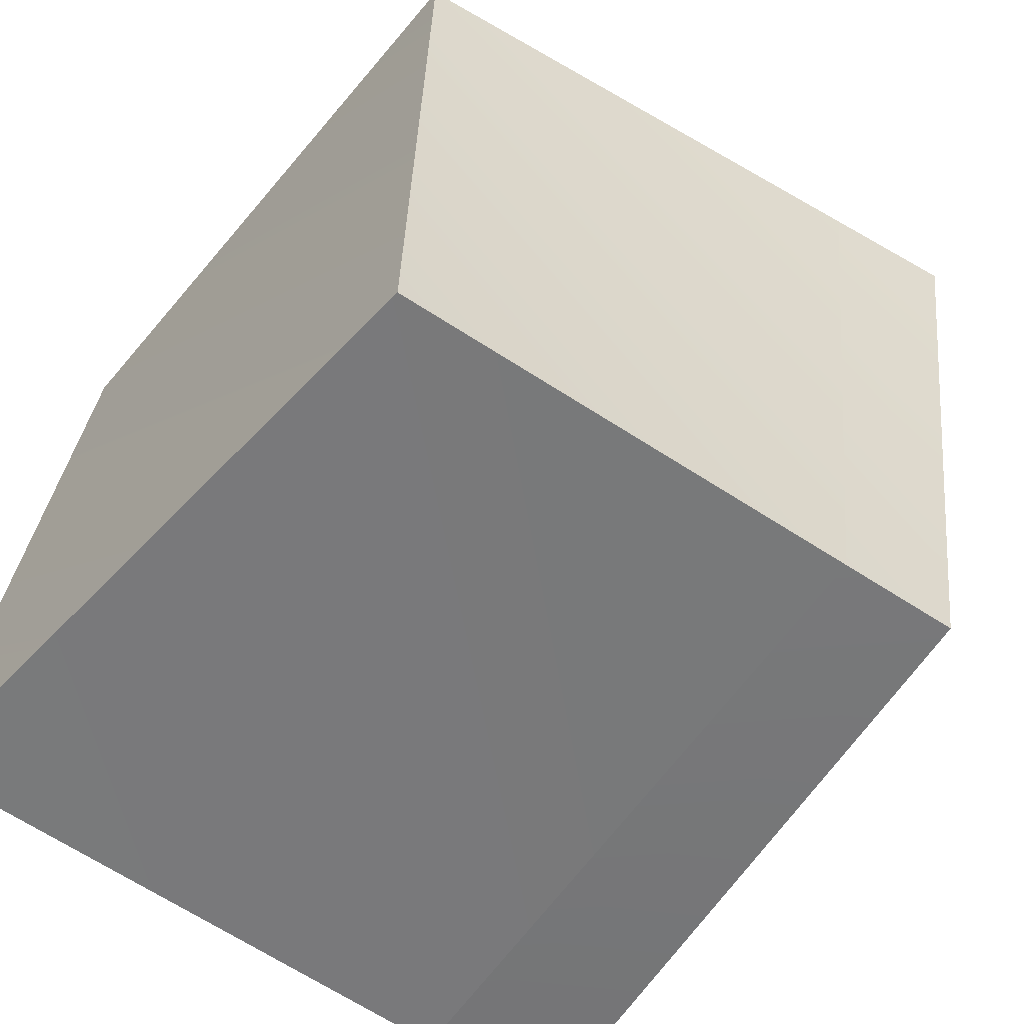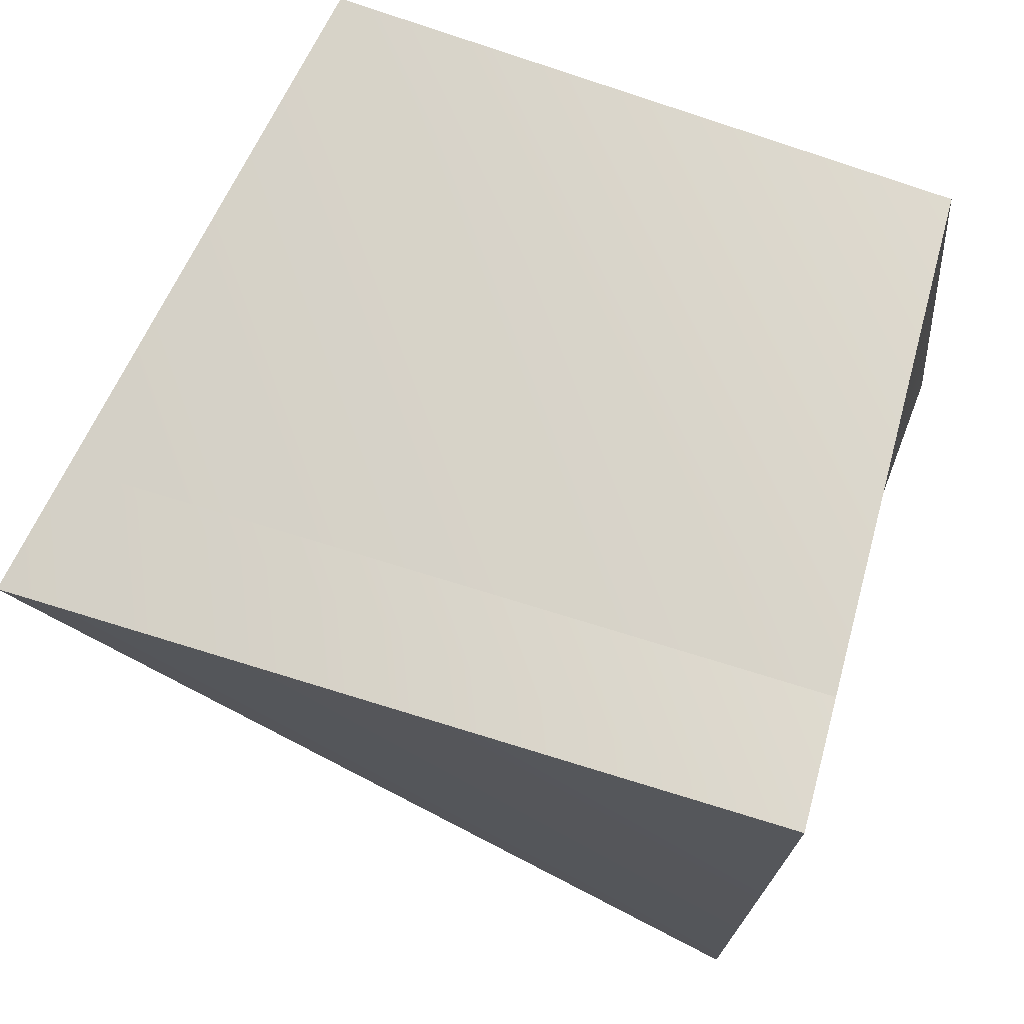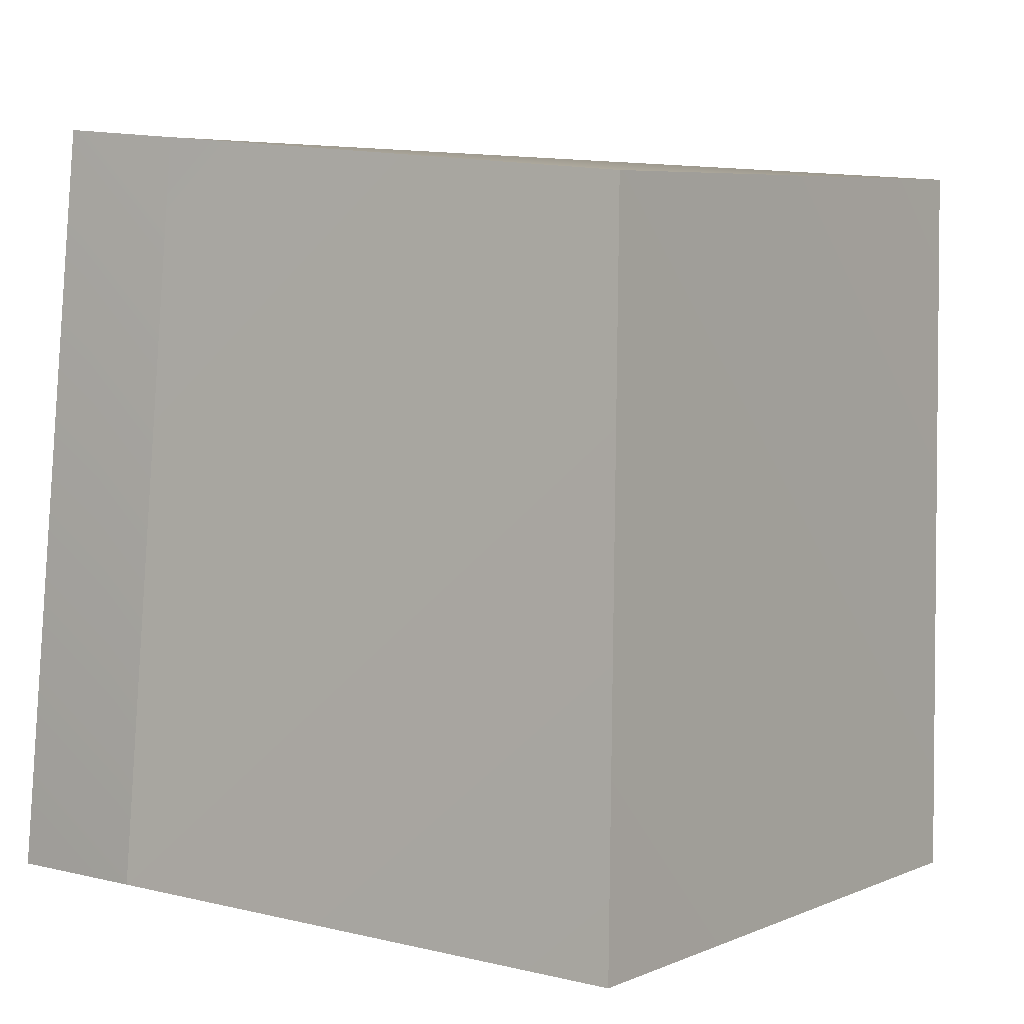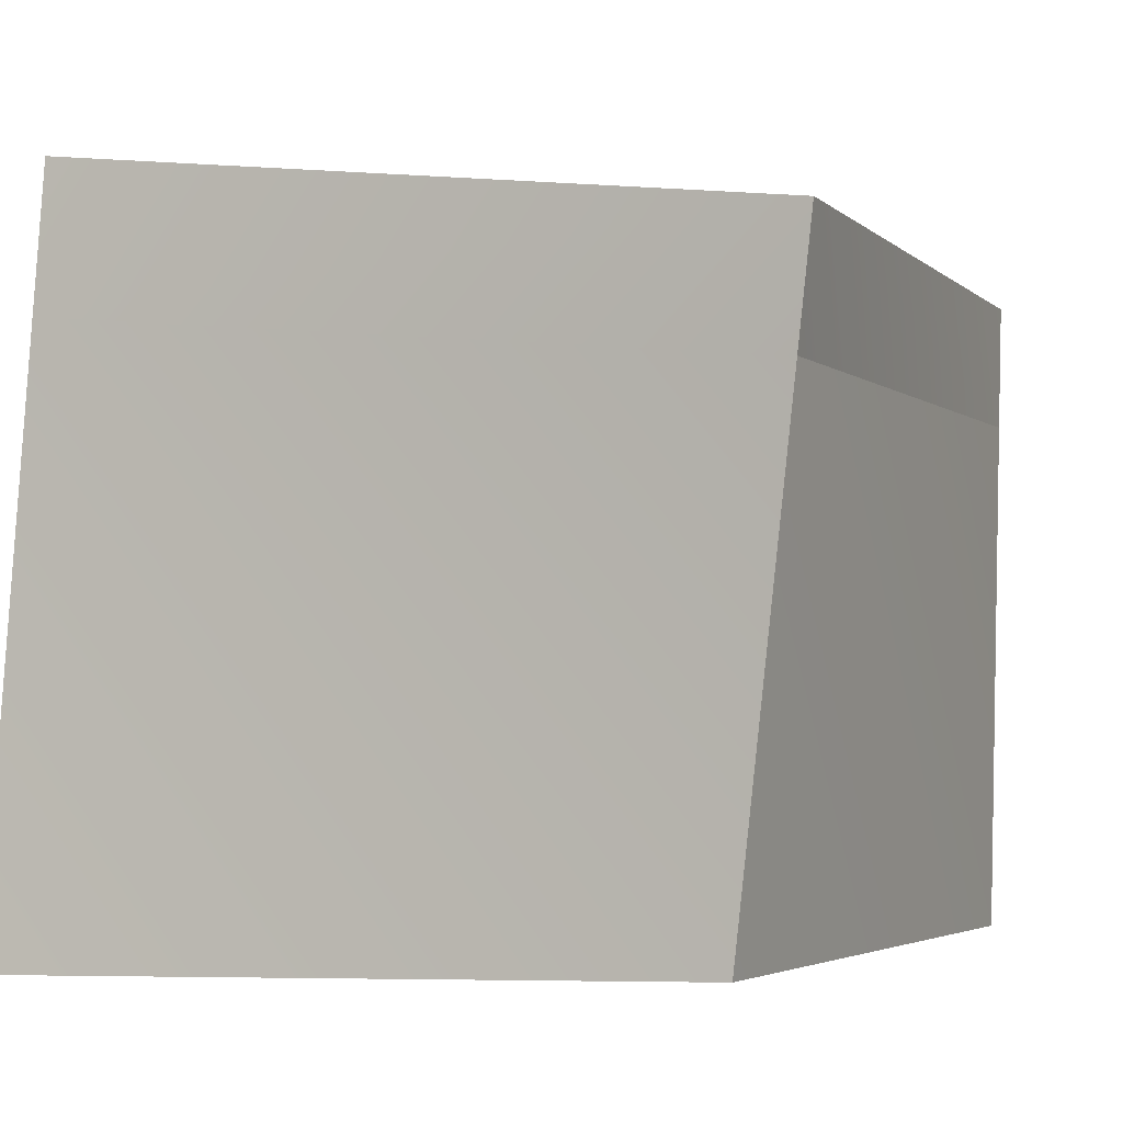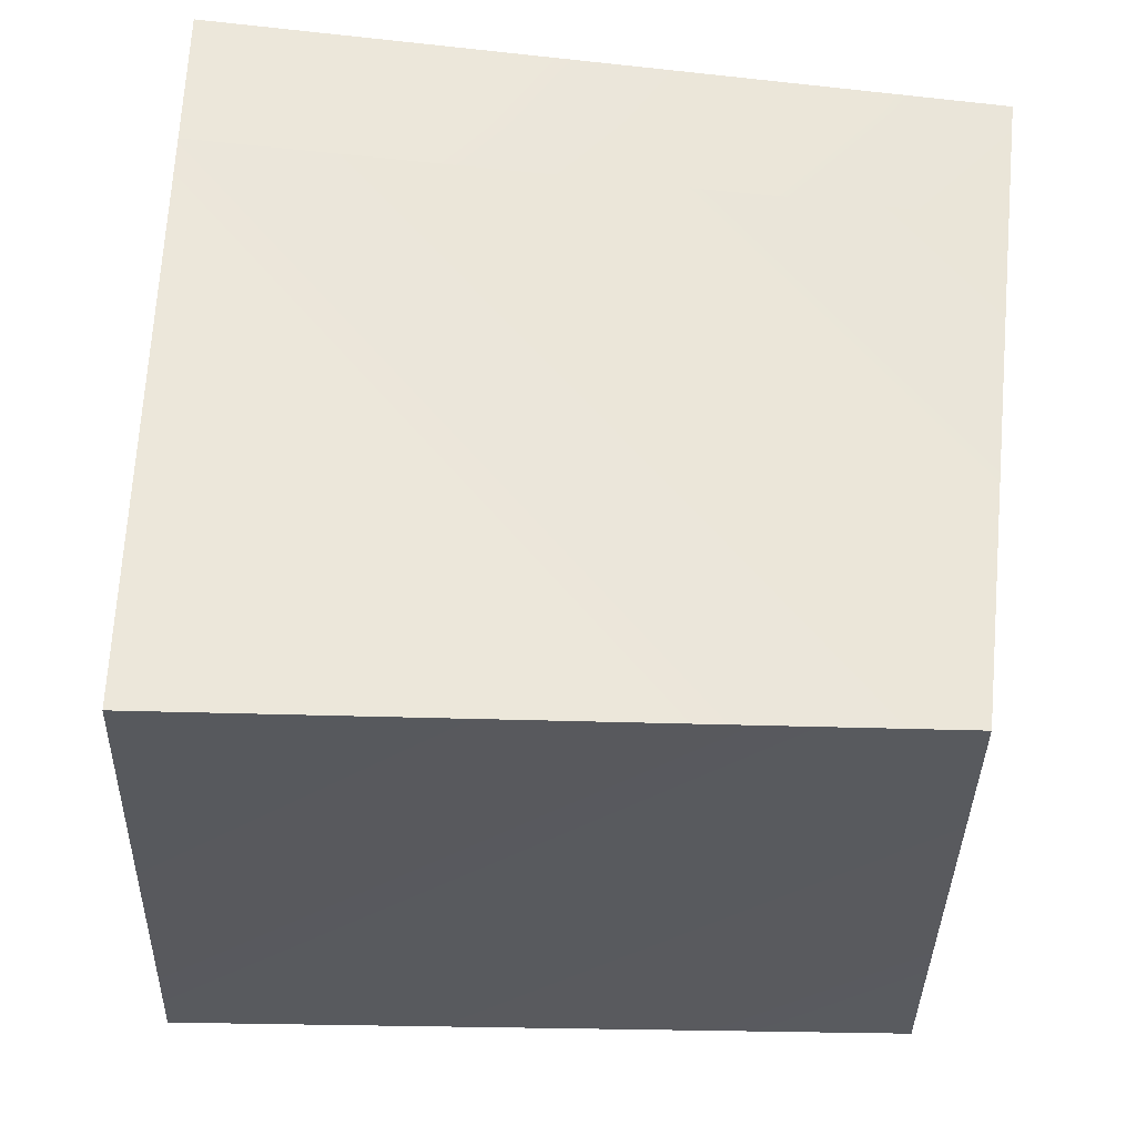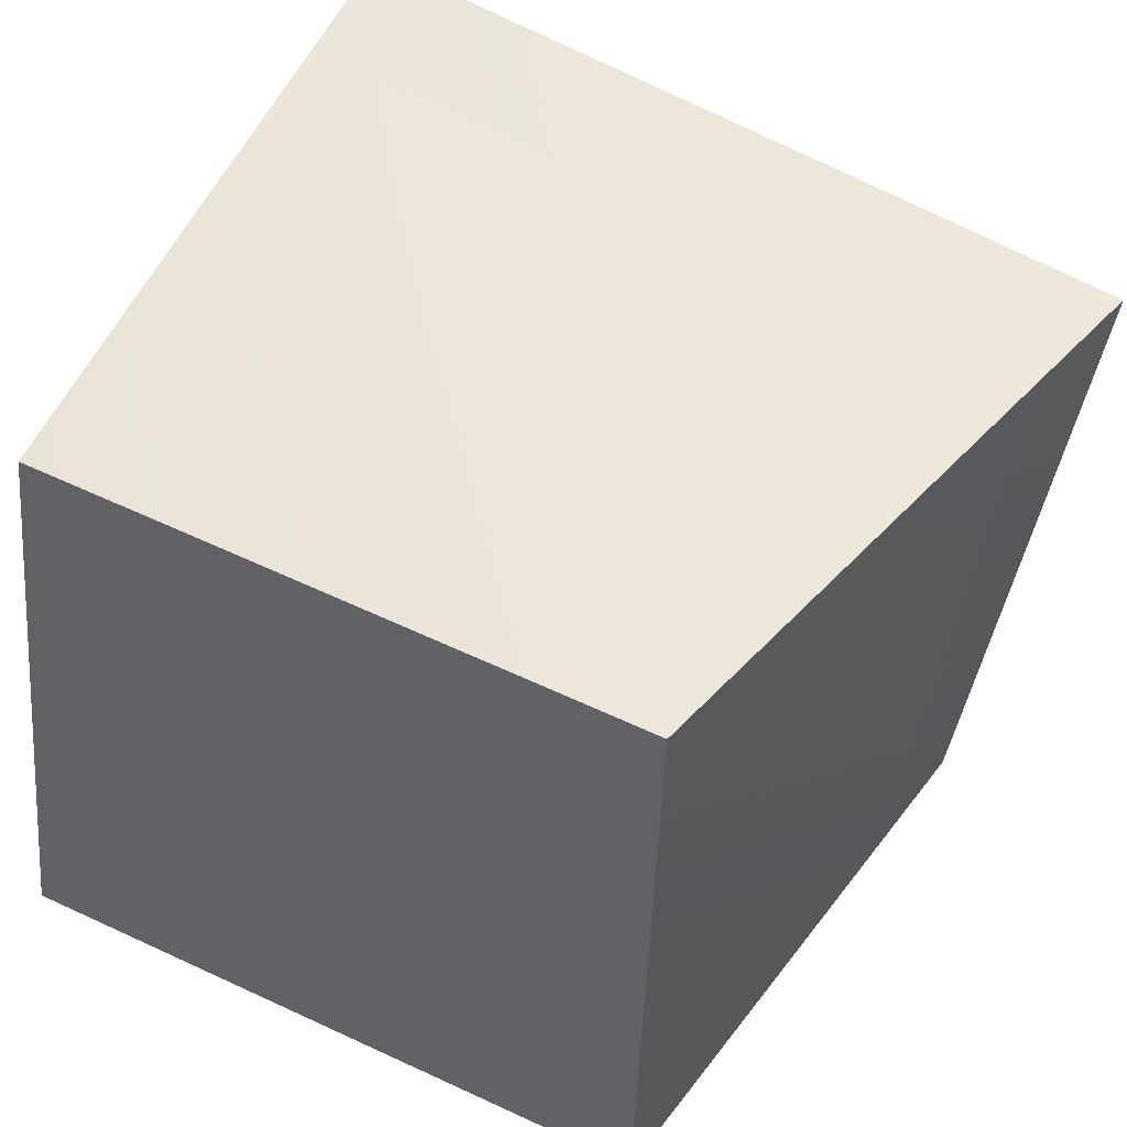
<metadata>
{"format":"obj","ext":"obj","renderer":"f3d","projection":"perspective","resolution":1024,"background":"white","views":[{"elev":-59.0,"azim":46.4,"up":"+Z"},{"elev":76.9,"azim":-165.3,"up":"+Z"},{"elev":3.2,"azim":-57.6,"up":"+Z"},{"elev":1.3,"azim":-64.1,"up":"+Y"},{"elev":-28.8,"azim":-92.7,"up":"+Y"},{"elev":51.7,"azim":25.9,"up":"+Z"}]}
</metadata>
<code>
o Cube_Cube.002
v -1.023 0.9649 1.175
v -1.069 0.7449 -1.021
v -1.025 0.595 1.136
v 1.017 0.6977 -1.105
v 1.13 0.4797 0.9725
v 0.9582 0.3557 -1.097
v -1.069 0.7449 -1.021
v 1.017 0.6977 -1.105
v 0.9582 0.3557 -1.097
v -1.022 1.178 -1.013
v 1.221 0.8489 0.9493
v 1.017 0.6977 -1.105
v -1.035 -0.8847 0.9789
v 0.7236 -1.012 -1.069
v 0.7623 -0.9969 1.065
v -1.023 0.9649 1.175
v 1.13 0.4797 0.9725
v 1.221 0.8489 0.9493
v -1.025 0.595 1.136
v 0.7623 -0.9969 1.065
v 1.13 0.4797 0.9725
v -1.069 0.7449 -1.021
v 0.7236 -1.012 -1.069
v -1.259 -0.9866 -1.057
v 0.9582 0.3557 -1.097
v 0.7623 -0.9969 1.065
v 0.7236 -1.012 -1.069
v -1.035 -0.8847 0.9789
v -1.069 0.7449 -1.021
v -1.259 -0.9866 -1.057
v -1.022 1.178 -1.013
v 1.221 0.8489 0.9493
v -1.022 1.178 -1.013
v -1.023 0.9649 1.175
v -1.259 -0.9866 -1.057
v -1.025 0.595 1.136
v -1.035 -0.8847 0.9789
v 0.9582 0.3557 -1.097
v 1.13 0.4797 0.9725
v -1.025 0.595 1.136
f 1 2 3
f 4 5 6
f 7 8 9
f 10 11 12
f 13 14 15
f 16 17 18
f 19 20 21
f 22 23 24
f 25 26 27
f 28 29 30
f 1 31 2
f 4 32 5
f 7 33 8
f 10 34 11
f 13 35 14
f 16 36 17
f 19 37 20
f 22 38 23
f 25 39 26
f 28 40 29

</code>
